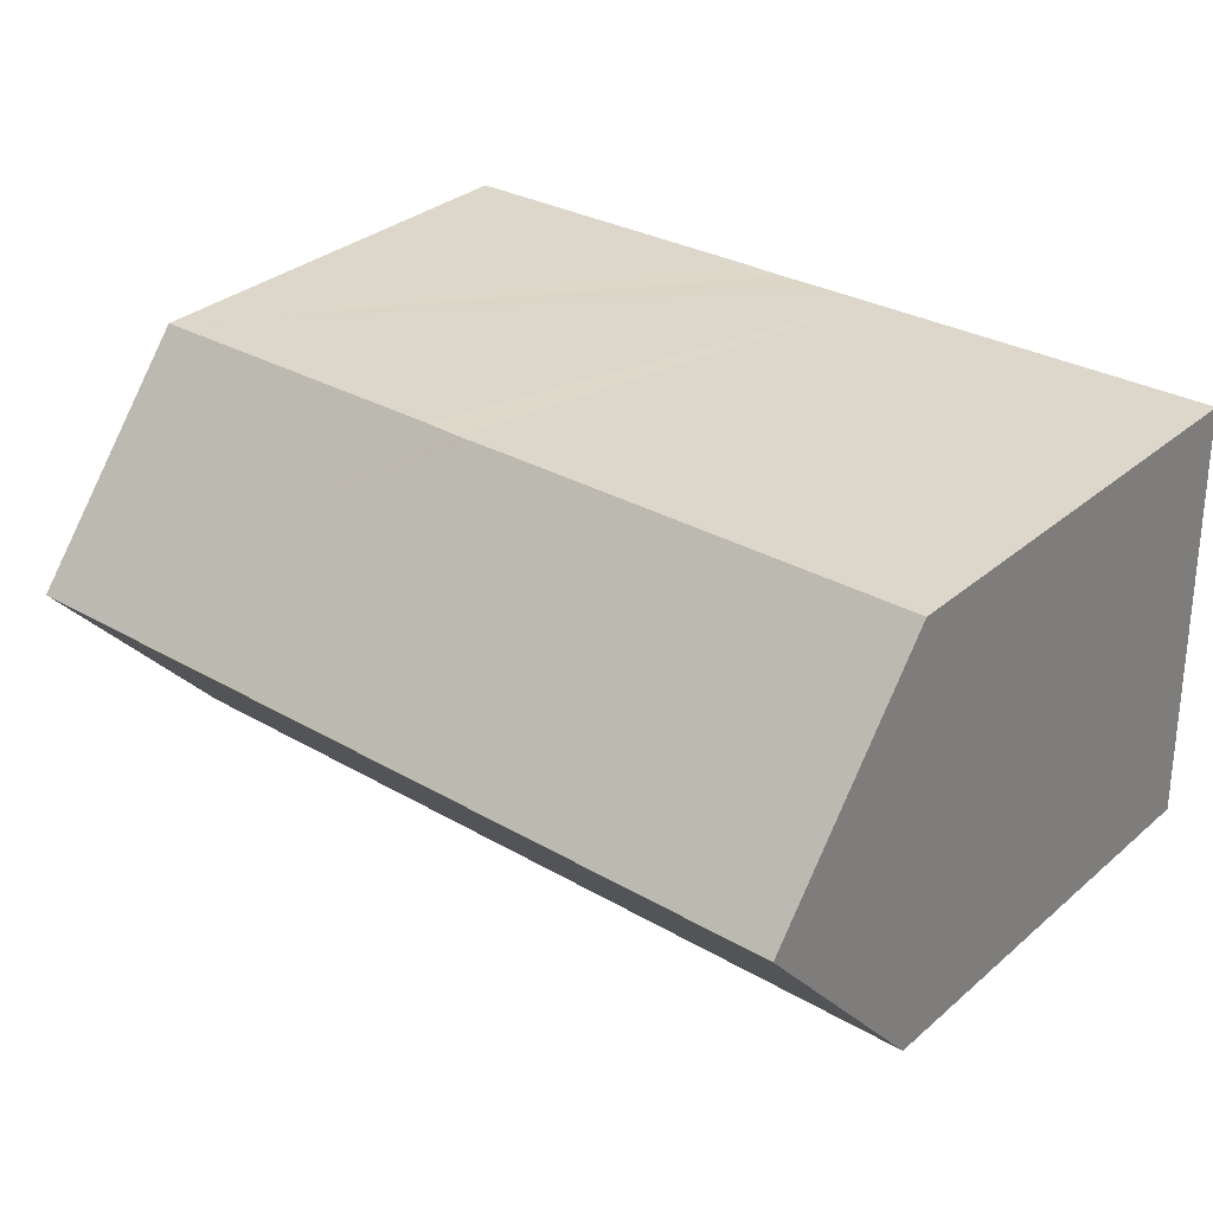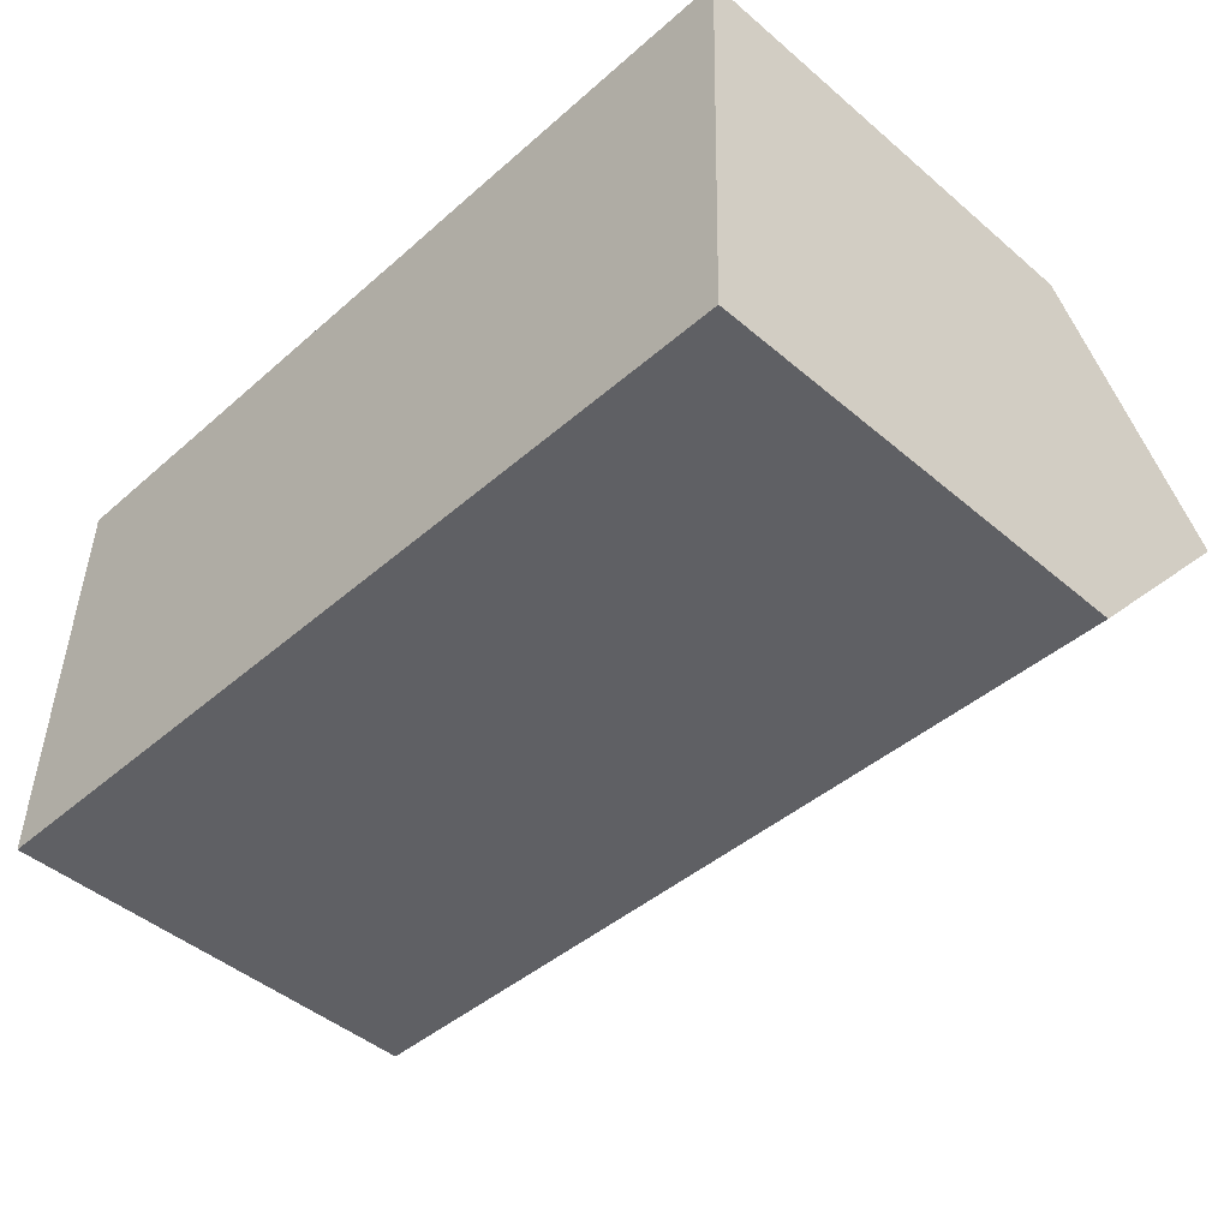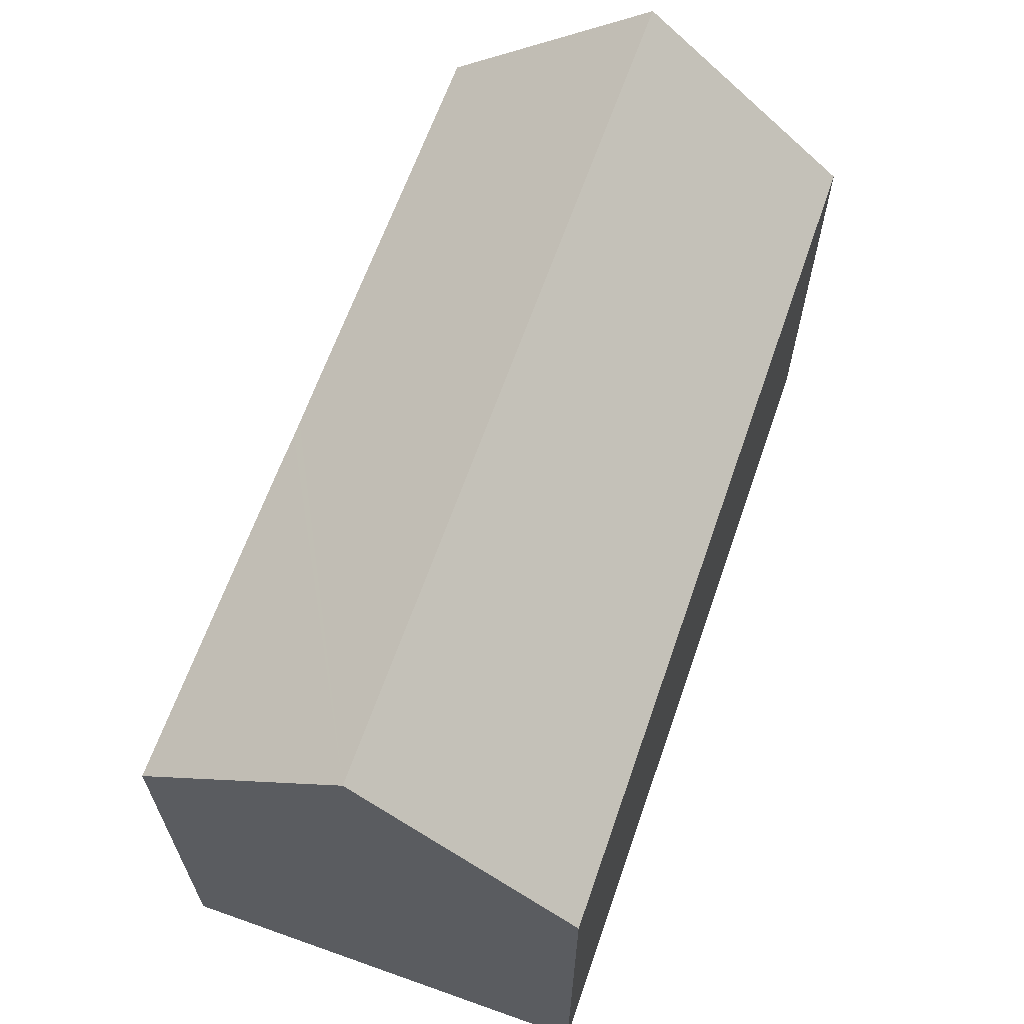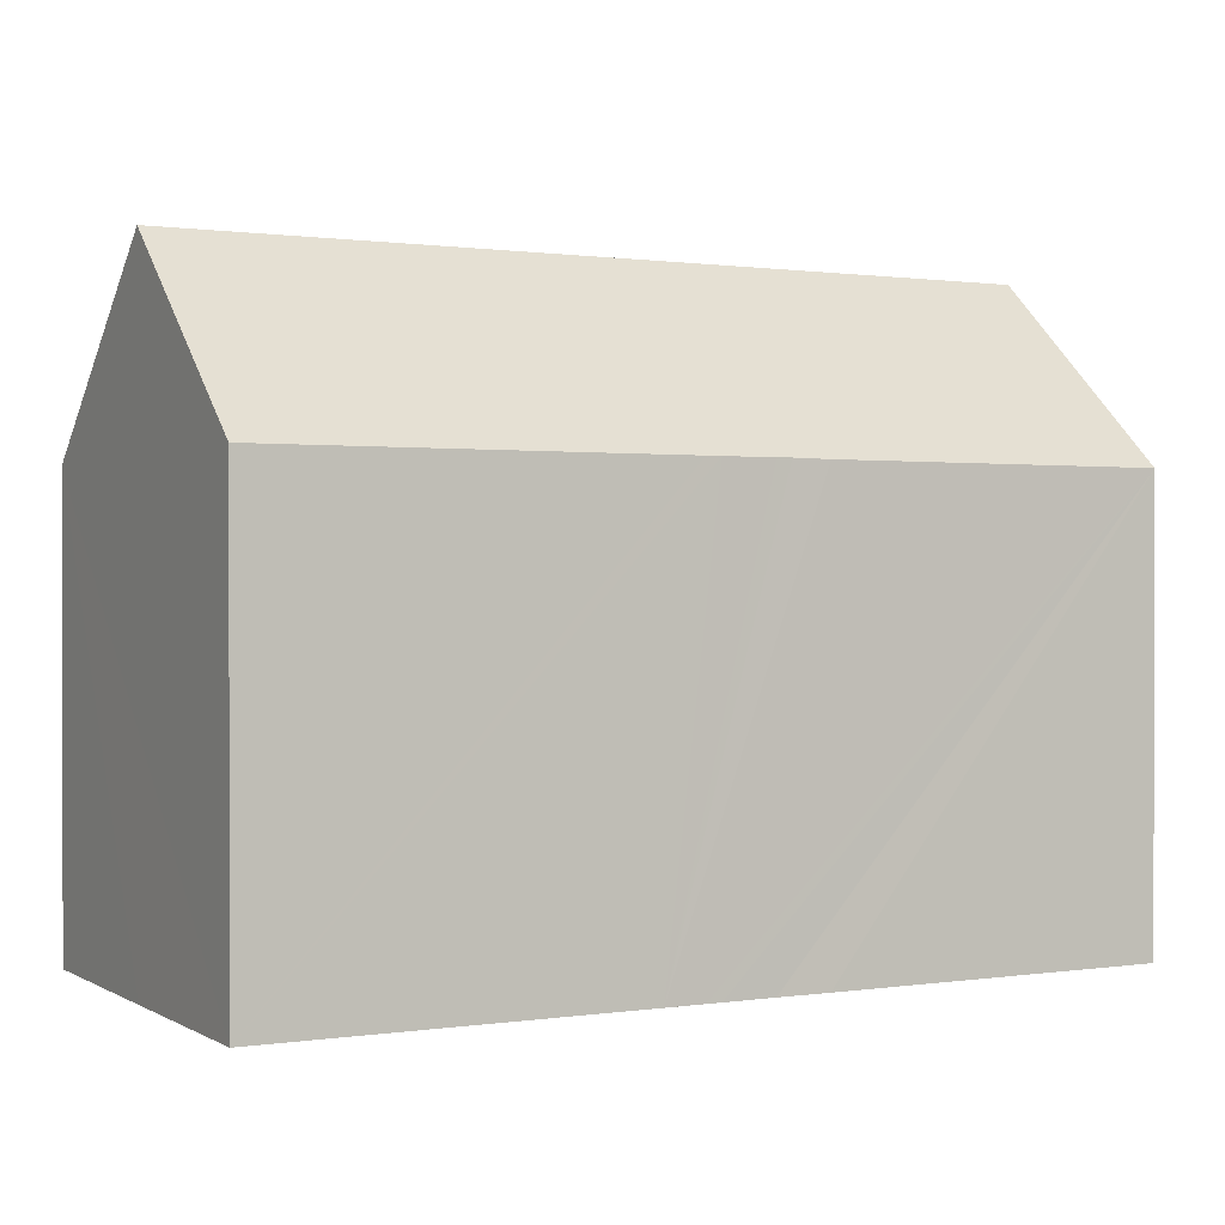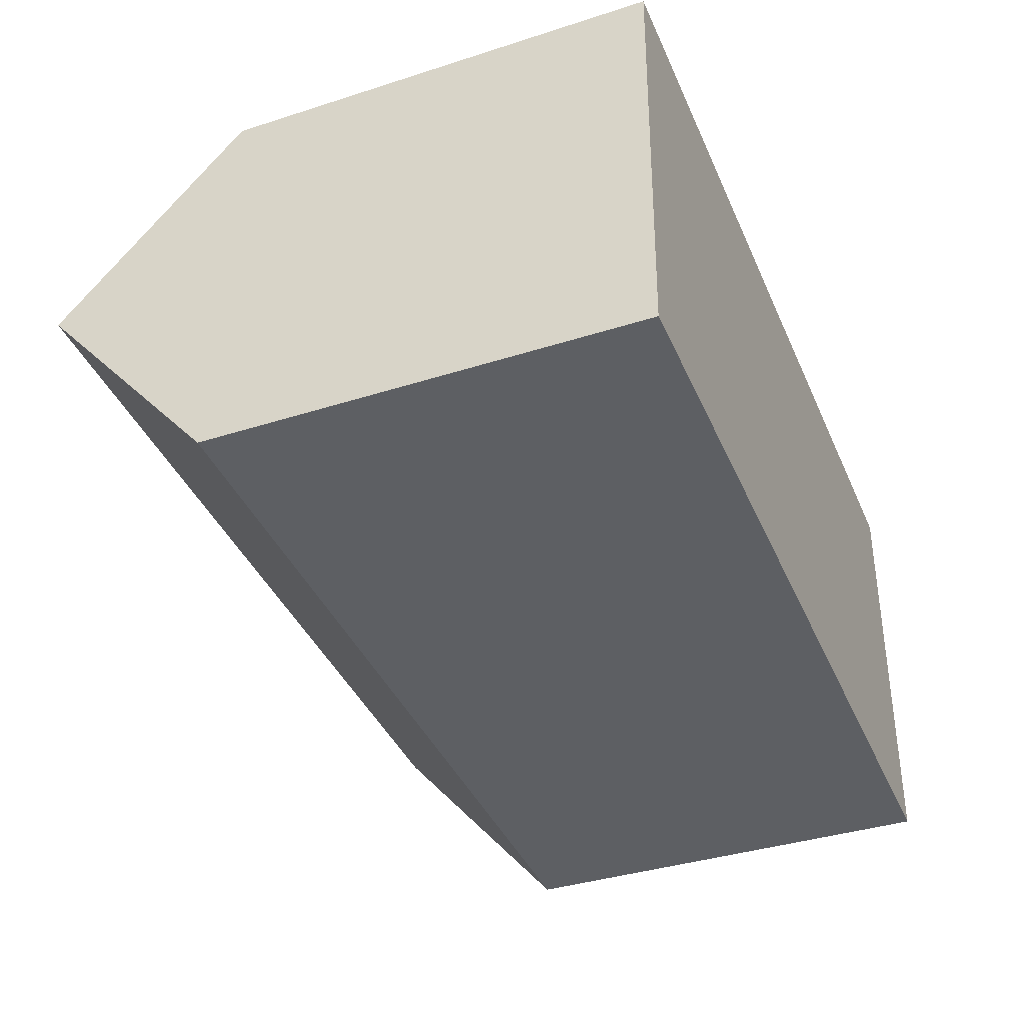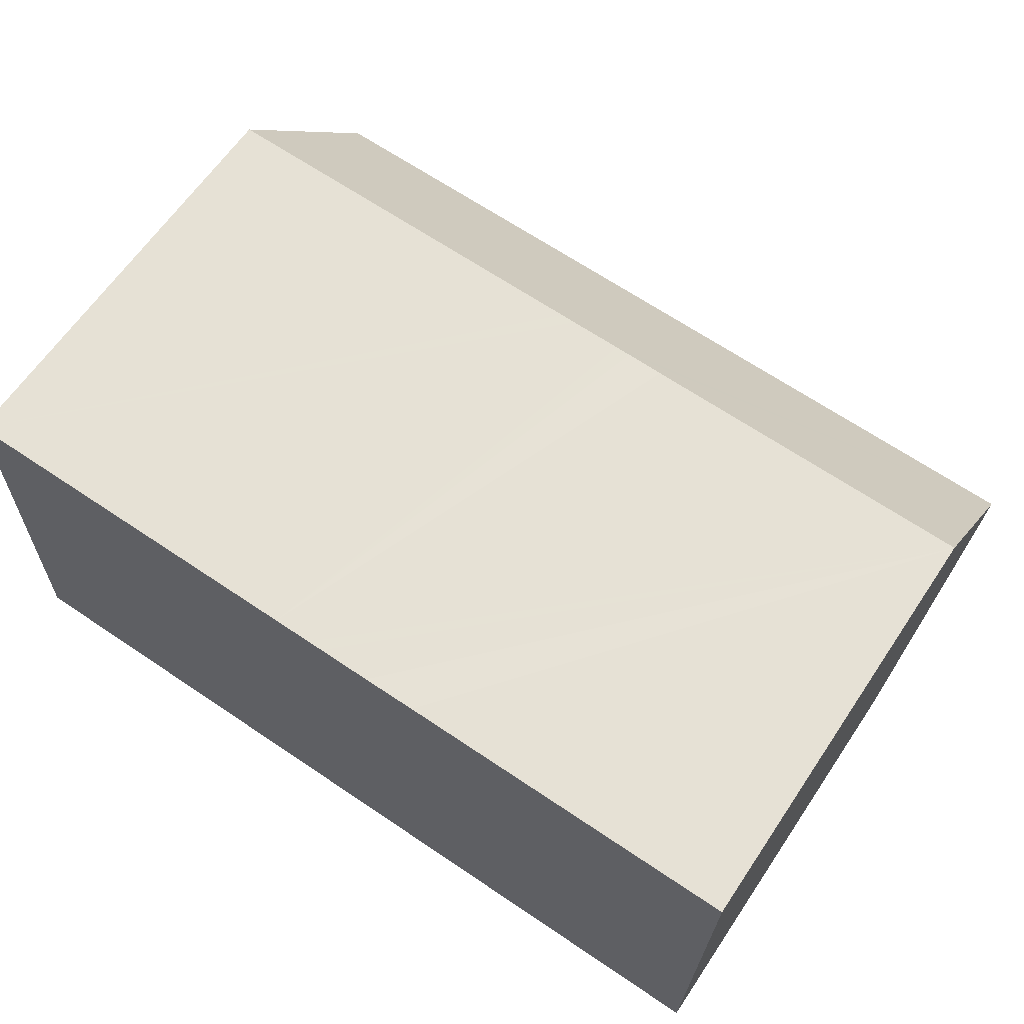
<metadata>
{"format":"obj","ext":"obj","renderer":"f3d","projection":"perspective","resolution":1024,"background":"white","views":[{"elev":32.6,"azim":-139.3,"up":"+Z"},{"elev":-46.2,"azim":45.9,"up":"+Z"},{"elev":63.9,"azim":111.3,"up":"+Y"},{"elev":0.7,"azim":-26.5,"up":"+Y"},{"elev":-37.8,"azim":-67.8,"up":"+Z"},{"elev":63.5,"azim":33.9,"up":"+Z"}]}
</metadata>
<code>
v  0 10.36 6.346e-16
v  20.51 14.7 4.289
v  20.37 10.36 -0.766
v  0.144 14.7 5.055
v  0.288 10.37 10.1
v  8.86 10.37 9.781
v  9.764 10.37 9.747
v  10.12 10.37 9.734
v  11.35 10.38 9.68
v  11.7 10.38 9.667
v  12.59 10.36 9.649
v  20.66 10.36 9.346
v  0.288 -6.186e-16 10.1
v  8.86 -5.989e-16 9.781
v  9.764 -5.968e-16 9.747
v  10.12 -5.96e-16 9.734
v  11.35 -5.927e-16 9.68
v  12.59 -5.908e-16 9.649
v  20.66 -5.723e-16 9.346
v  11.7 -5.919e-16 9.667
v  20.37 4.69e-17 -0.766
v  20.51 -2.626e-16 4.289
v  0 0 0
v  0.144 -3.095e-16 5.055
g defaultobject
f 1 2 3
f 2 1 4
f 5 6 4
f 2 4 6
f 7 2 6
f 8 2 7
f 9 2 8
f 10 2 9
f 11 2 10
f 12 2 11
f 13 6 5
f 6 13 7
f 7 13 8
f 8 13 14
f 8 14 9
f 9 14 10
f 10 14 11
f 11 14 12
f 12 14 15
f 12 15 16
f 12 16 17
f 12 17 18
f 12 18 19
f 18 17 20
f 12 3 2
f 3 12 19
f 3 19 21
f 21 19 22
f 21 1 3
f 1 21 23
f 1 5 4
f 5 1 13
f 13 1 24
f 24 1 23
f 18 22 19
f 22 18 21
f 21 18 23
f 23 18 20
f 23 20 17
f 23 17 16
f 23 16 15
f 23 15 14
f 23 14 13
f 23 13 24

</code>
